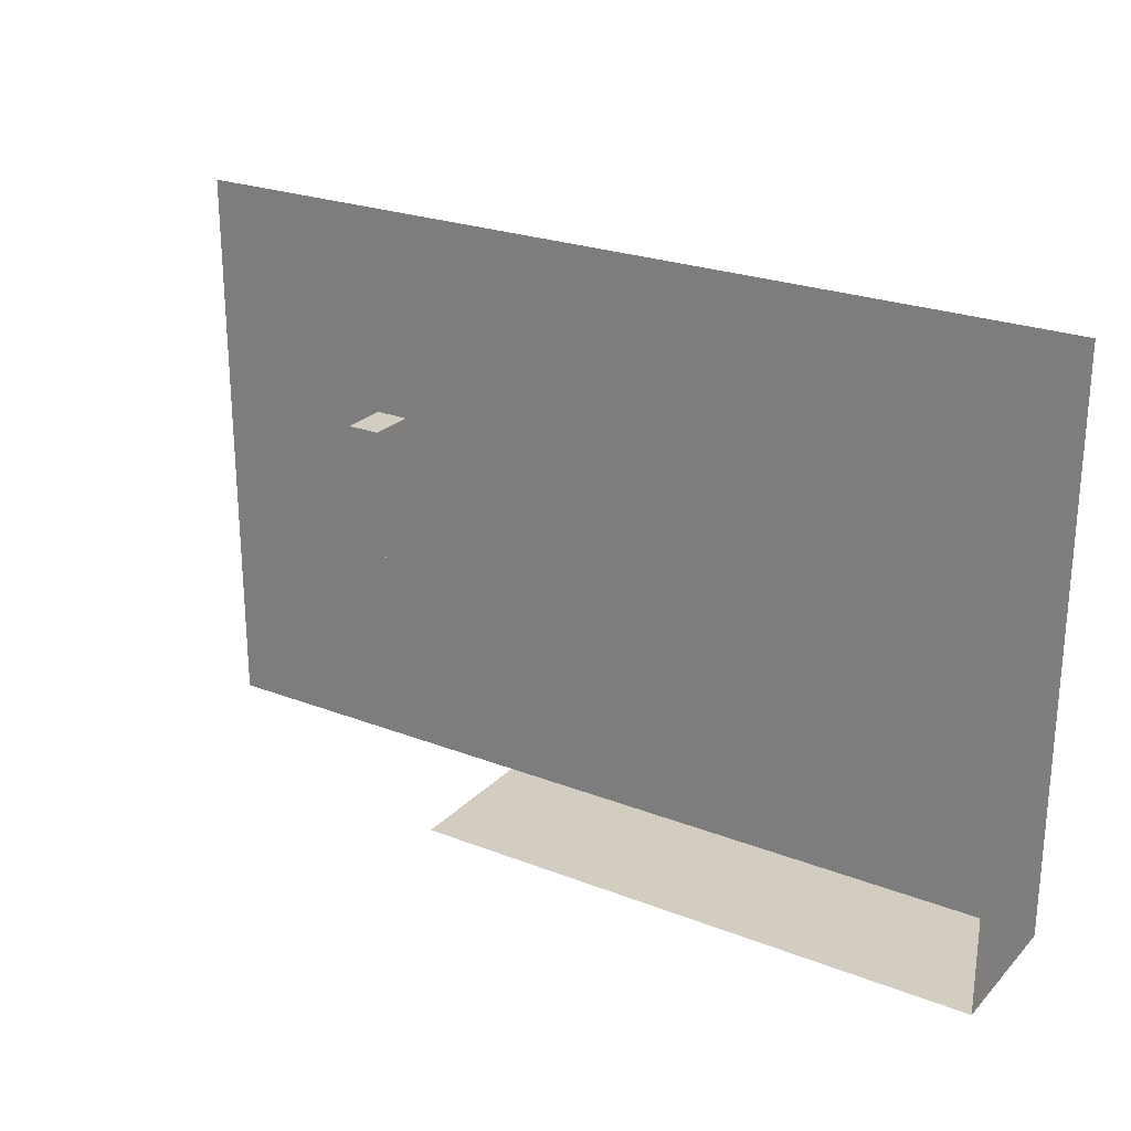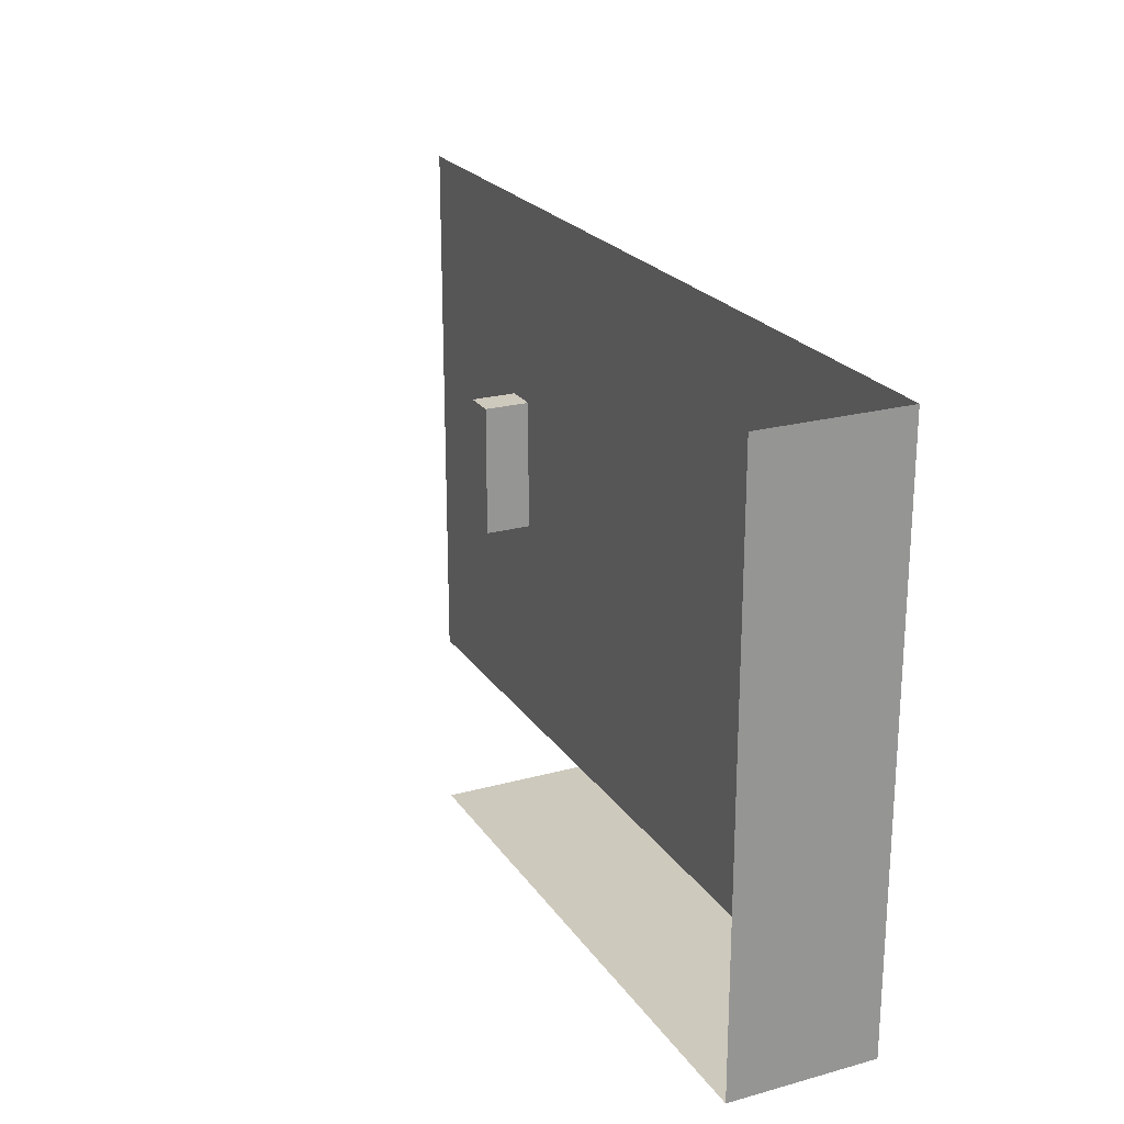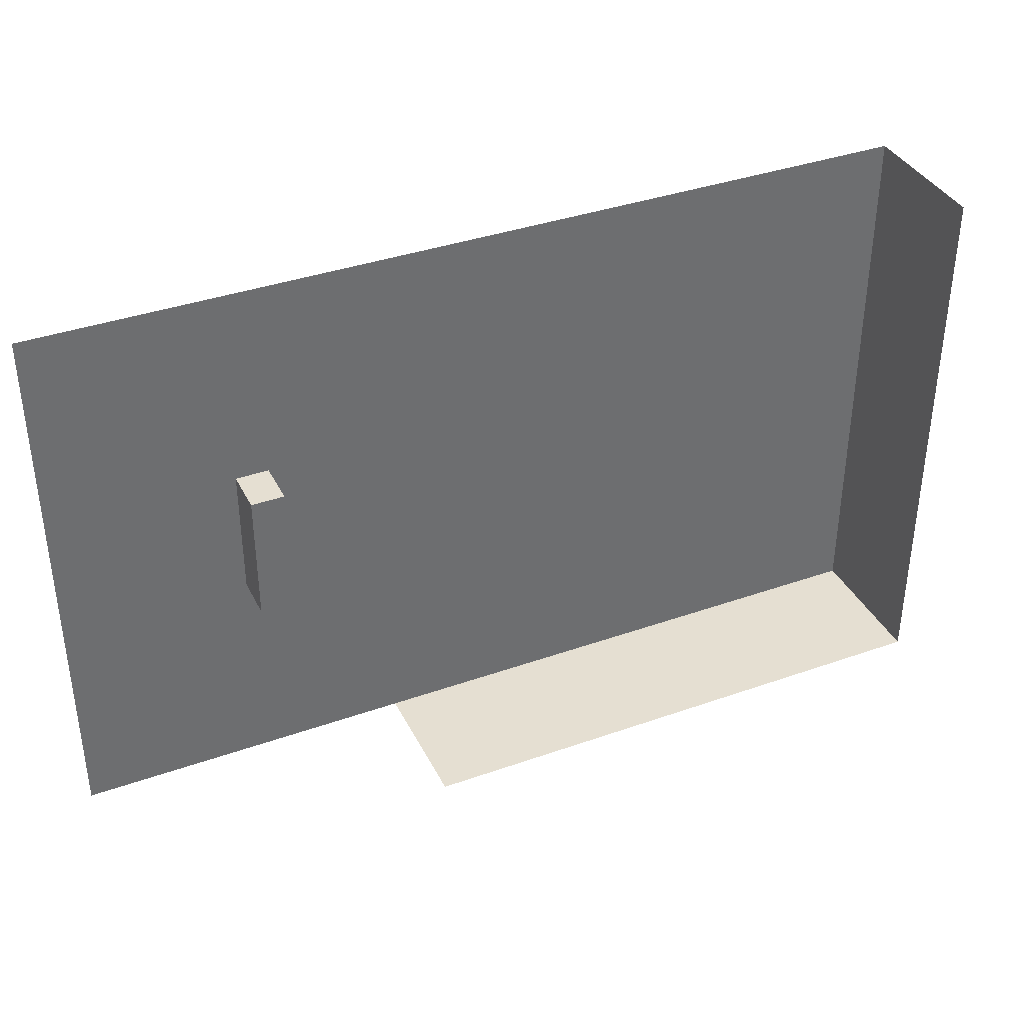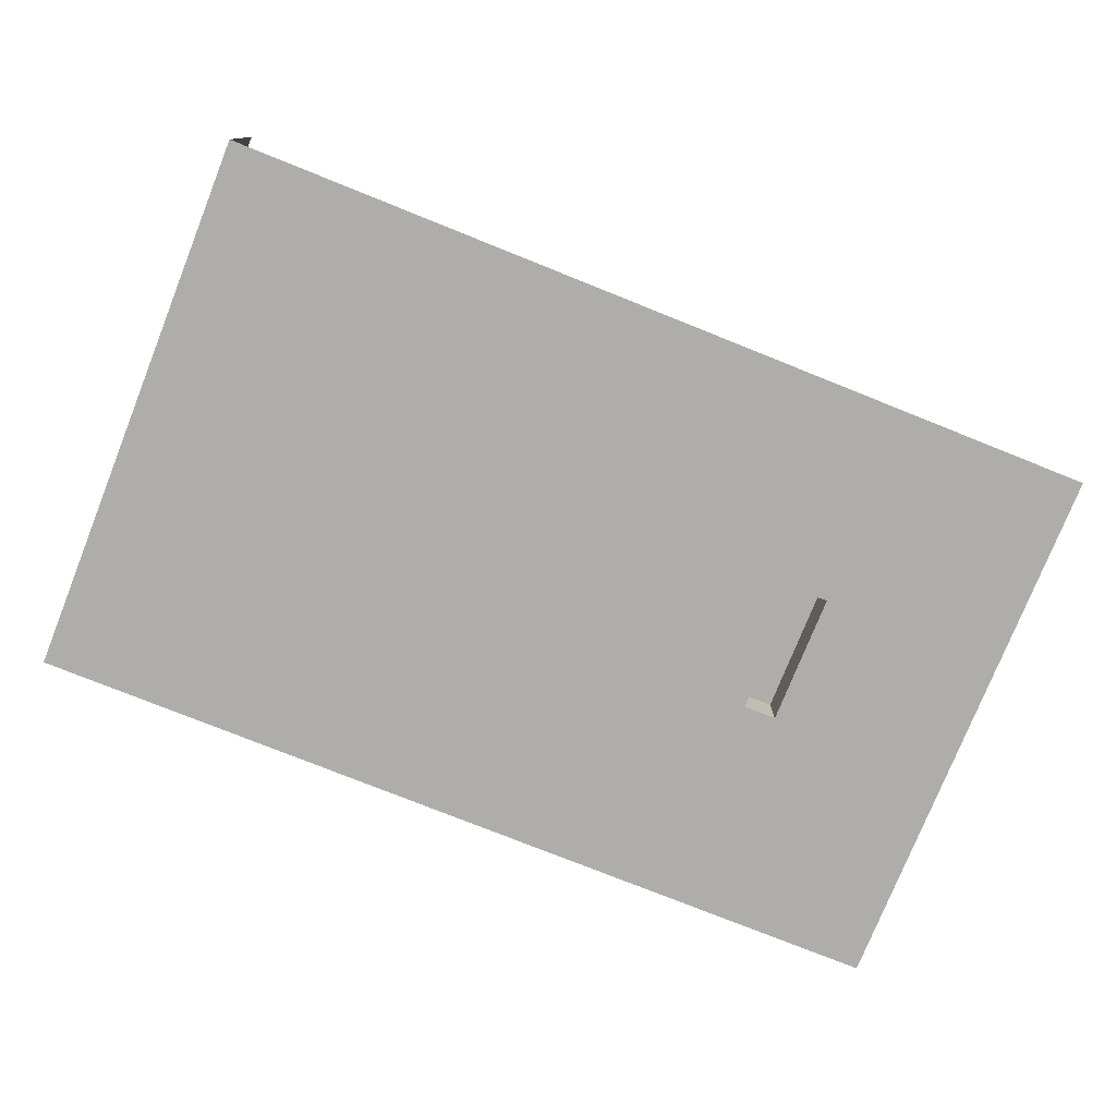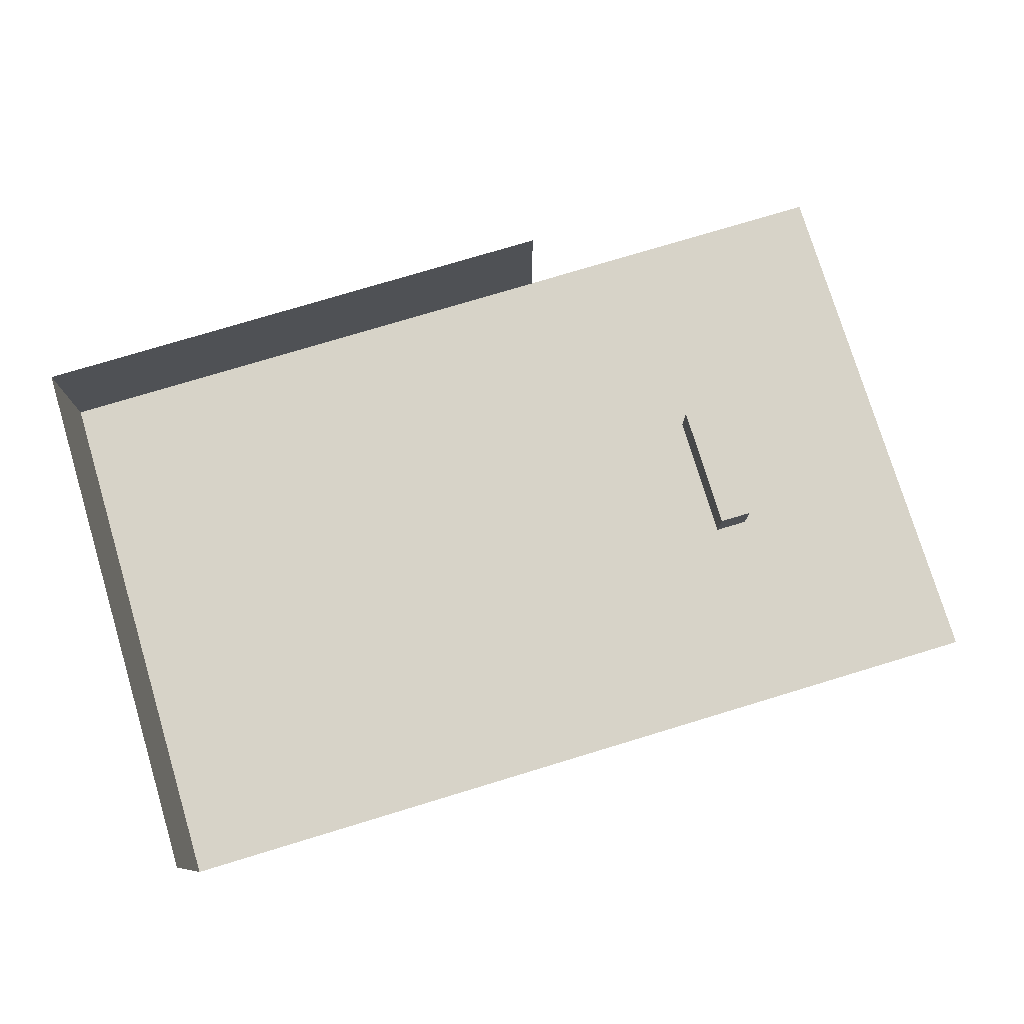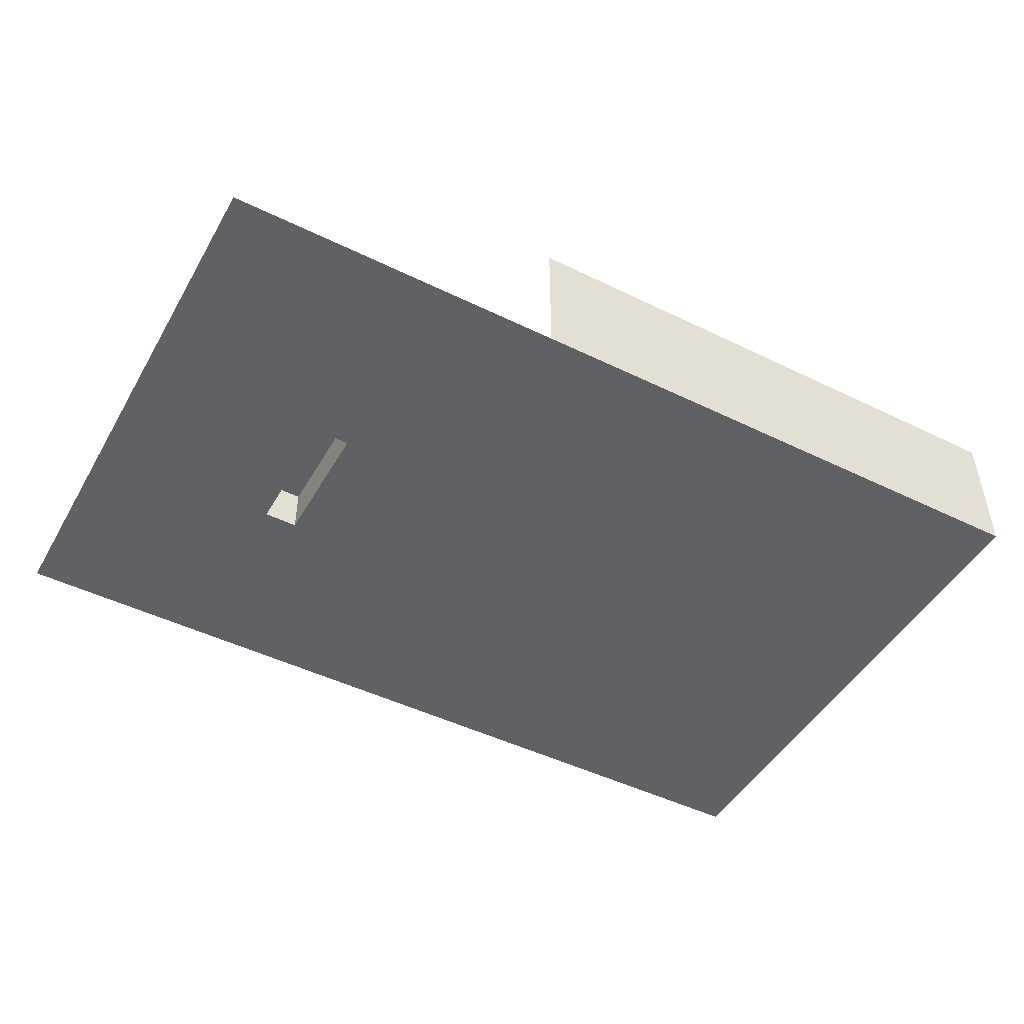
<metadata>
{"format":"obj","ext":"obj","renderer":"f3d","projection":"perspective","resolution":1024,"background":"white","views":[{"elev":24.5,"azim":-147.6,"up":"+Z"},{"elev":22.6,"azim":-115.3,"up":"+Z"},{"elev":37.5,"azim":155.6,"up":"+Z"},{"elev":-77.1,"azim":-21.8,"up":"+Y"},{"elev":77.0,"azim":-16.8,"up":"+Y"},{"elev":-47.6,"azim":151.2,"up":"+Y"}]}
</metadata>
<code>
o Plane
v -200 0 200
v 200 0 200
v -200 0 -200
v 200 0 -200
v -200 100.7 200
v -200 100.7 -200
v 200 100.7 -200
v 444 0 200
v 444 0 -200
v 285.5 0 -200
v 285.5 0 200
v 309.4 0 200
v 309.4 0 -200
v -200 0 -41.97
v 200 0 -41.97
v -200 100.7 -41.97
v 444 0 -41.97
v 285.5 0 -41.97
v 309.4 0 -41.97
v -200 0 53.21
v -200 100.7 53.21
v 200 0 53.21
v 444 0 53.21
v 285.5 0 53.21
v 309.4 0 53.21
v 285.5 33.11 53.21
v 285.5 33.11 -41.97
v 309.4 33.11 53.21
v 309.4 33.11 -41.97
f 14 15 4 3
f 3 4 7 6
f 14 3 6 16
f 25 12 8 23
f 22 2 11 24
f 24 11 12 25
f 10 18 19 13
f 4 15 18 10
f 13 19 17 9
f 20 14 16 21
f 20 22 15 14
f 1 2 22 20
f 1 20 21 5
f 25 19 29 28
f 15 22 24 18
f 19 25 23 17
f 27 26 28 29
f 24 25 28 26
f 19 18 27 29
f 18 24 26 27

</code>
